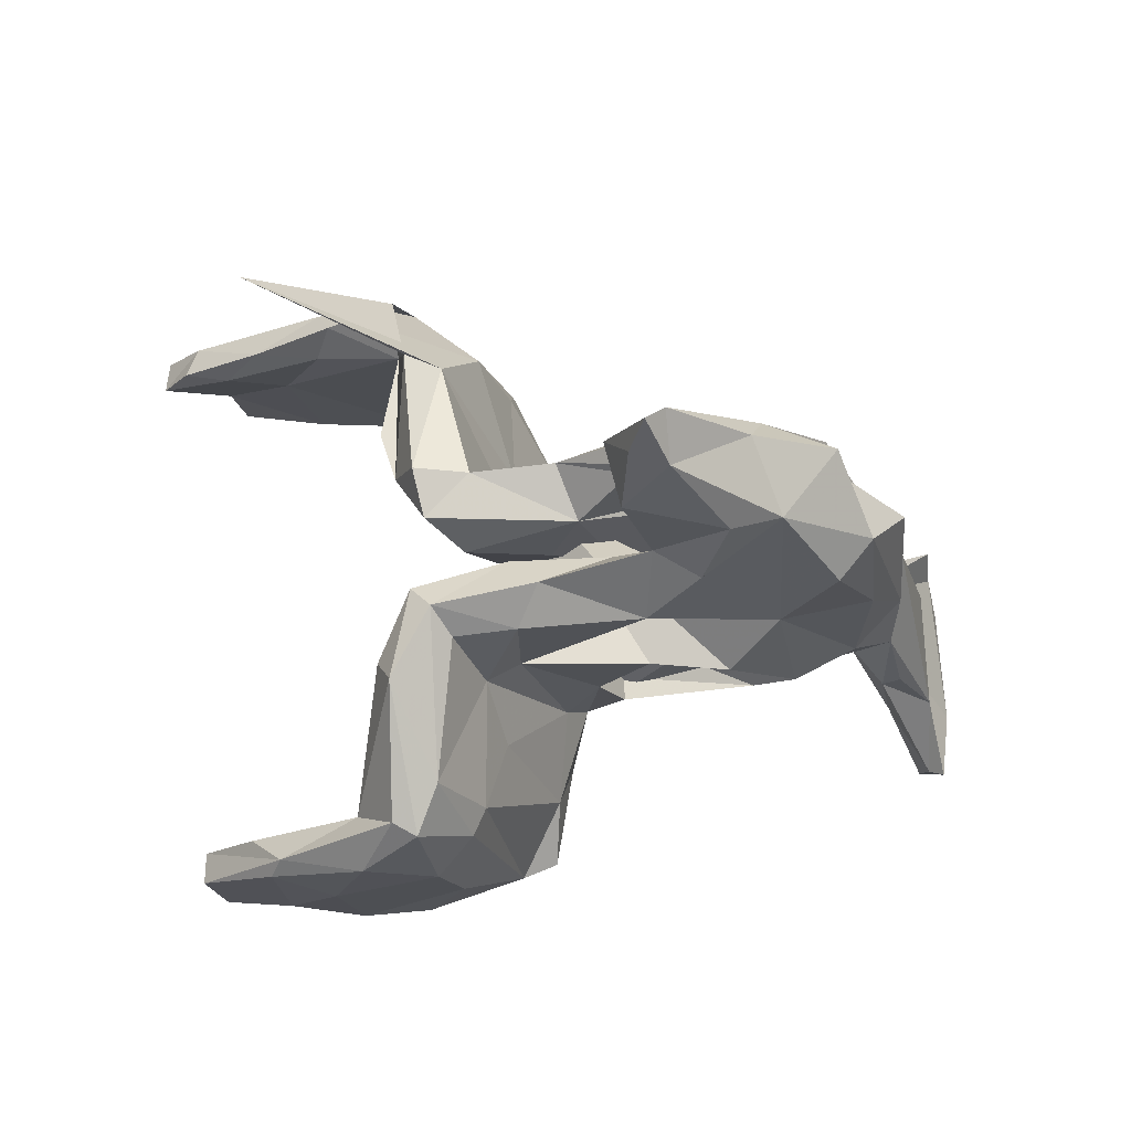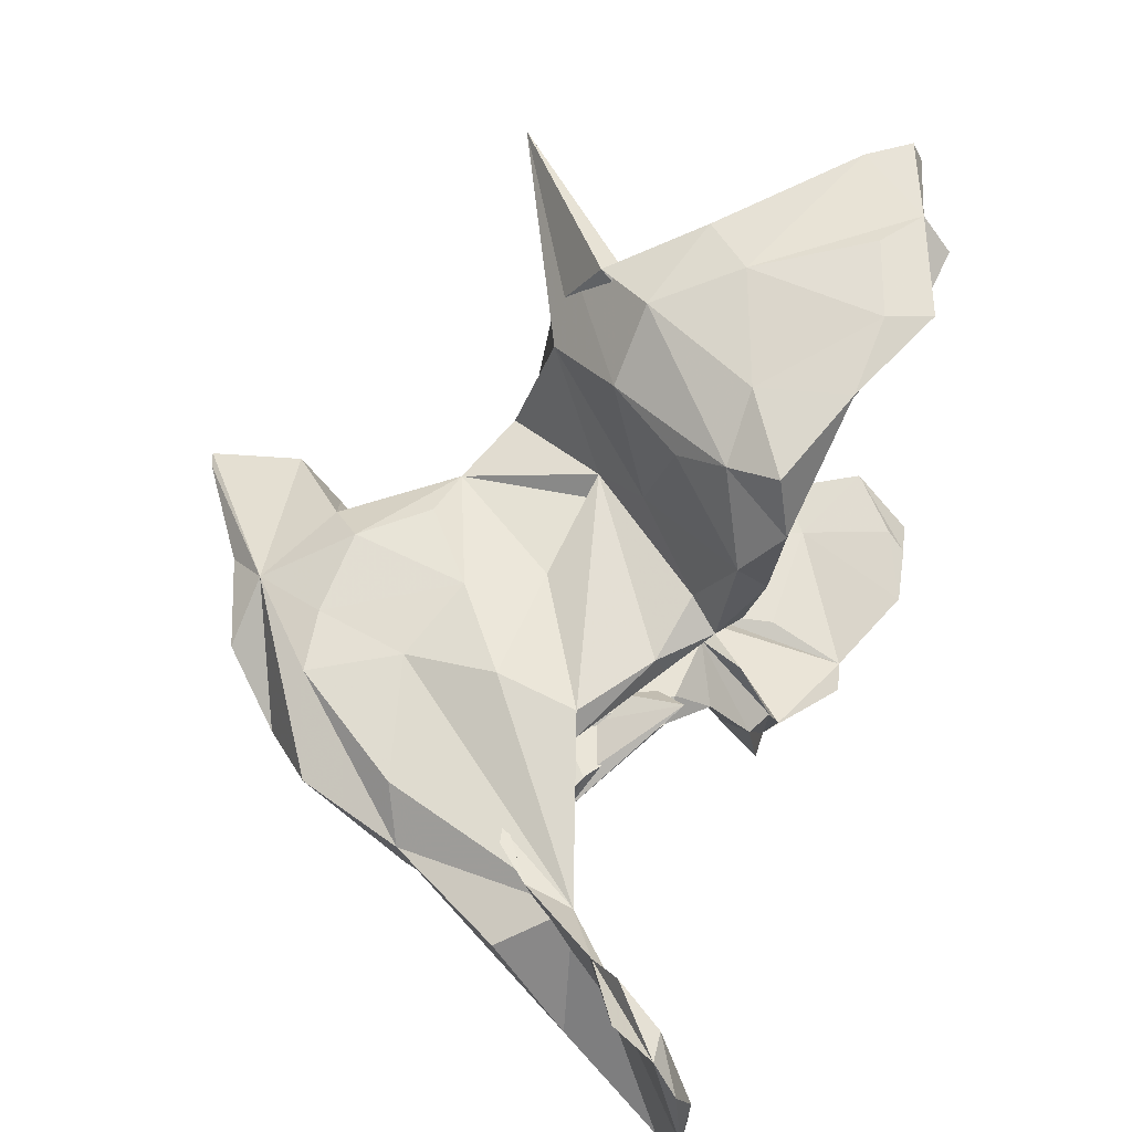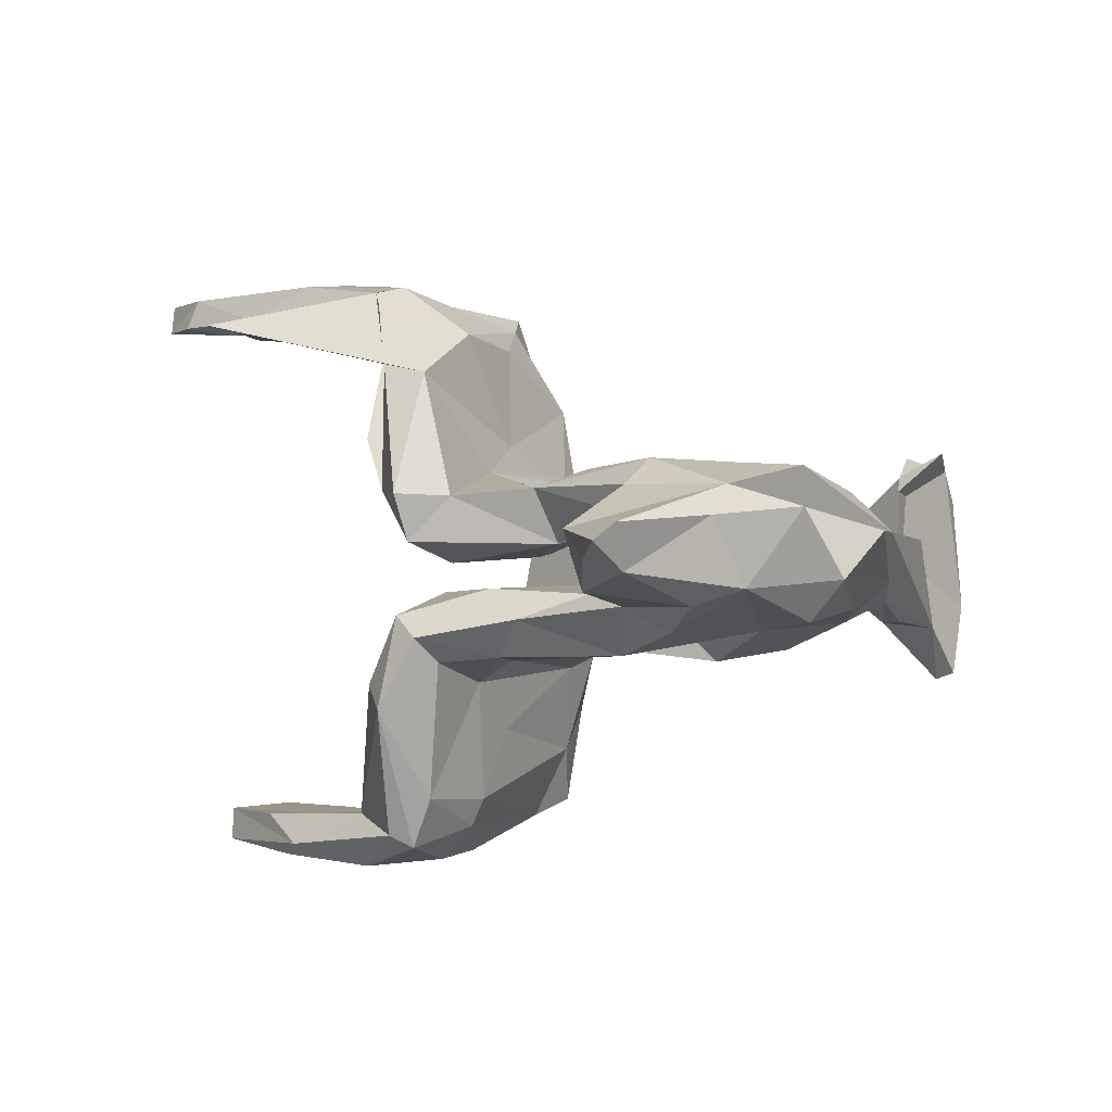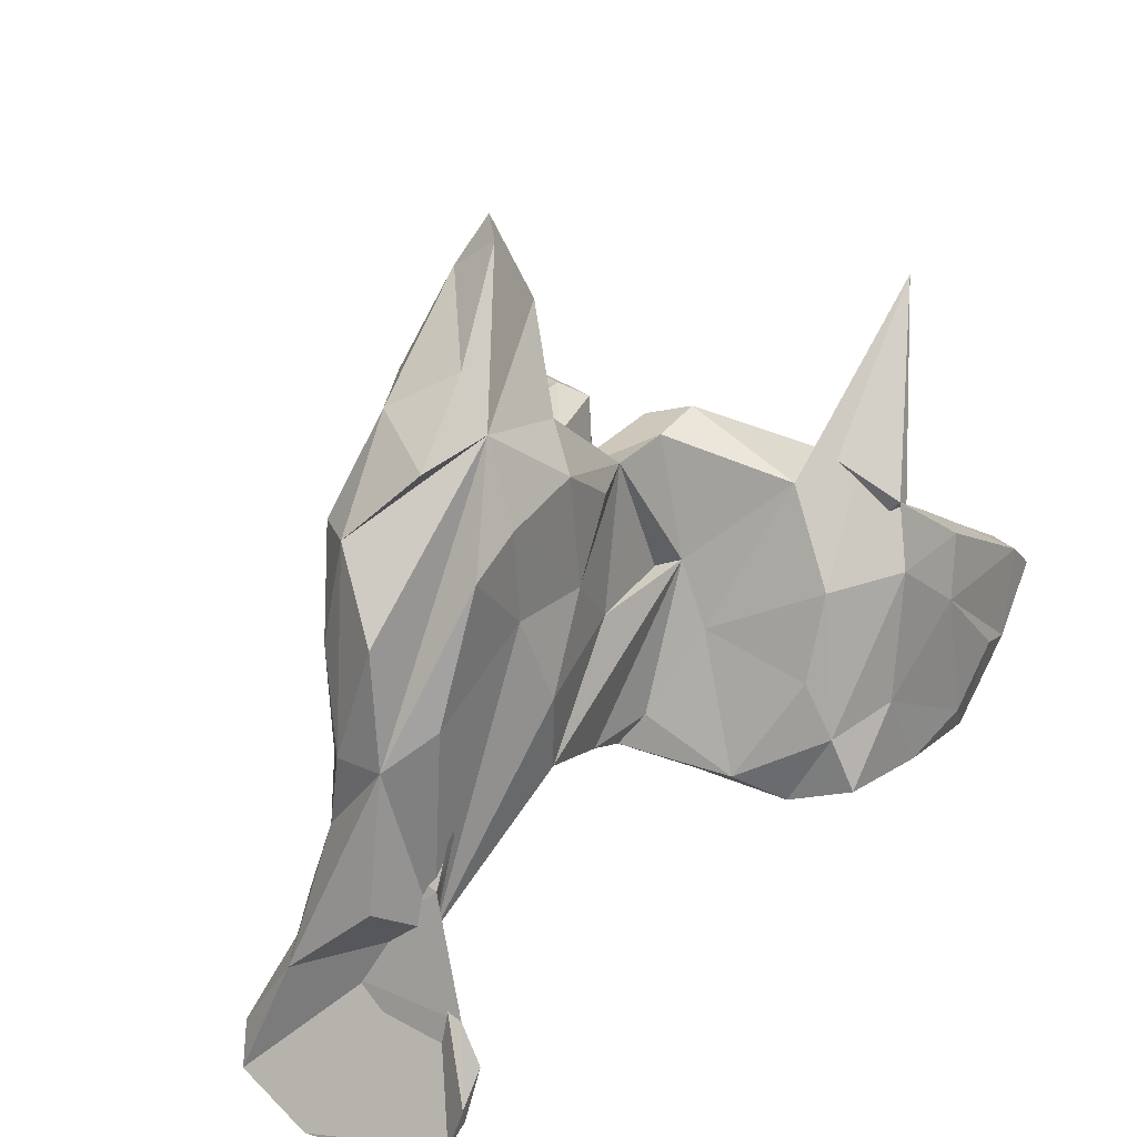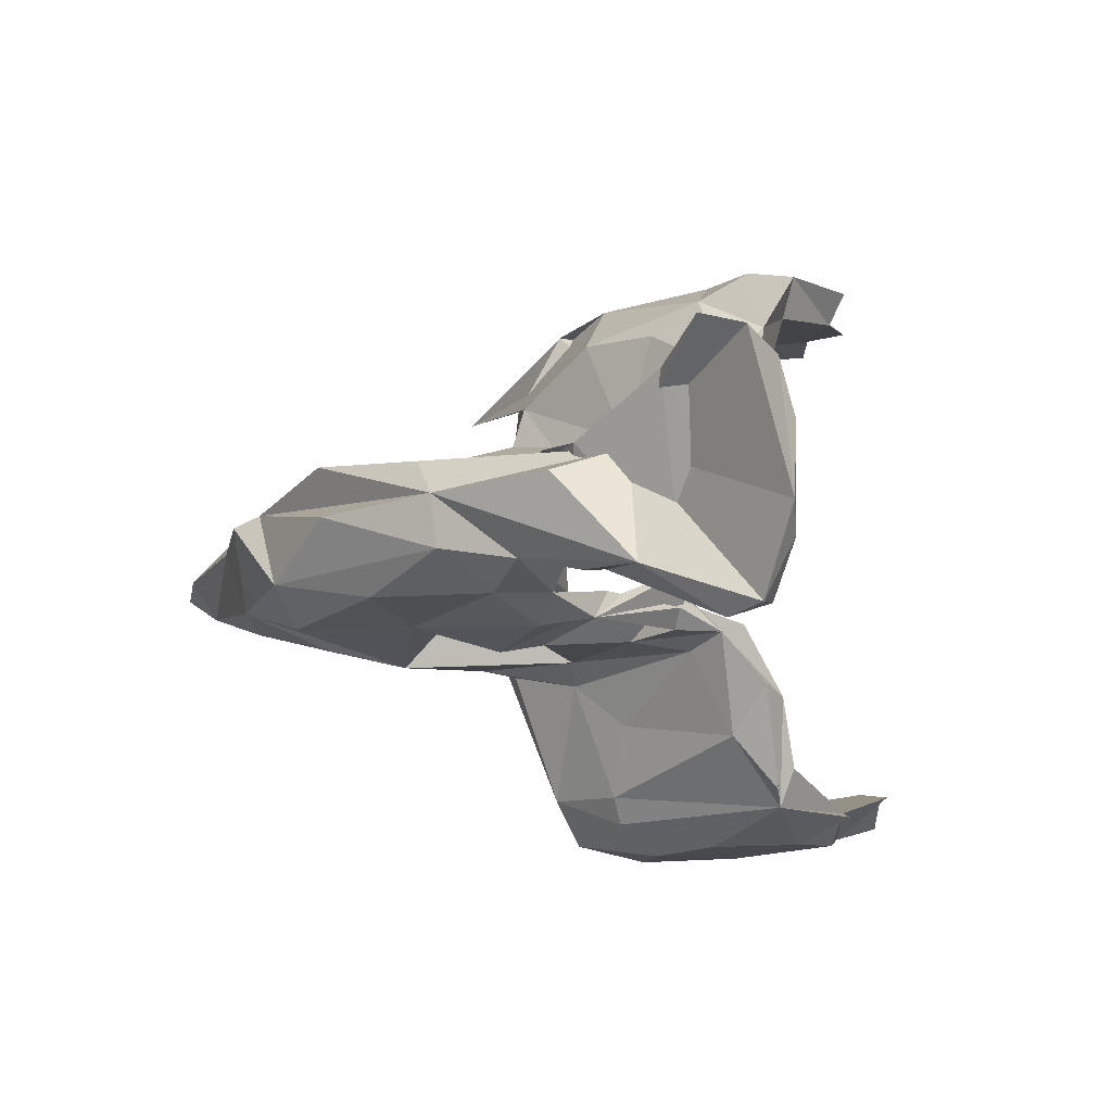
<metadata>
{"format":"obj","ext":"obj","renderer":"f3d","projection":"perspective","resolution":1024,"background":"white","views":[{"elev":-24.7,"azim":-0.2,"up":"+Y"},{"elev":65.4,"azim":121.5,"up":"+Y"},{"elev":-7.7,"azim":5.1,"up":"+Y"},{"elev":32.5,"azim":122.6,"up":"+Z"},{"elev":-5.9,"azim":112.7,"up":"+Y"}]}
</metadata>
<code>
v -0.3467 -0.5139 0.04285
v -0.4015 -0.507 -0.1114
v -0.5034 -0.4916 -0.05535
v -0.2532 -0.4804 -0.275
v -0.4899 -0.4742 -0.2718
v -0.366 -0.4831 -0.3002
v -0.1909 -0.484 -0.1429
v -0.09384 -0.4176 -0.2933
v -0.6313 -0.4613 -0.1872
v -0.2289 -0.501 -0.02453
v -0.2858 -0.4269 -0.3443
v -0.444 -0.3992 -0.3787
v -0.6052 -0.4557 -0.3104
v -0.03673 -0.3884 -0.3084
v -0.1718 -0.4463 0.01949
v -0.5382 -0.41 -0.3386
v -0.2961 -0.465 0.1386
v -0.2435 -0.4336 -0.3667
v -0.4863 -0.4747 -0.01796
v -0.3576 -0.4252 0.04954
v -0.4786 -0.4188 -0.1592
v -0.2884 -0.4109 -0.2029
v -0.6313 -0.4066 -0.1941
v -0.5519 -0.3932 -0.299
v -0.2345 -0.4157 -0.07681
v -0.5417 -0.4212 -0.08272
v -0.1006 -0.3535 -0.3157
v -0.2561 -0.4856 0.1309
v -0.1964 -0.3699 -0.0588
v -0.1518 -0.4002 0.02335
v -0.2002 -0.3047 -0.04887
v -0.2246 -0.4062 0.1606
v -0.008589 -0.2172 -0.299
v -0.1181 -0.2794 -0.009826
v -0.03179 -0.3007 -0.2329
v -0.2852 -0.4081 0.04466
v -0.06228 -0.2367 -0.3095
v -0.1517 -0.2083 0.09637
v 0.6437 -0.1616 -0.4541
v 0.6353 -0.1432 -0.5169
v -0.2372 -0.1502 0.2731
v 0.6806 -0.1447 -0.5189
v -0.2031 -0.1873 0.231
v -0.01904 -0.1613 -0.163
v 0.2469 -0.1729 0.0608
v 0.6317 -0.07977 -0.3191
v 0.07512 -0.02646 -0.2105
v 0.03549 -0.1468 -0.07952
v -0.09651 -0.1698 0.07826
v -0.04728 0.112 0.07658
v -0.2997 -0.2653 0.2491
v 0.1161 -0.1543 0.04165
v 0.08079 -0.1327 -0.1728
v 0.01671 -0.1327 -0.2316
v 0.102 -0.1849 0.2993
v 0.5375 -0.07817 -0.2349
v -0.3229 -0.219 0.1941
v -0.1414 -0.1515 -0.1009
v -0.09933 -0.1807 0.2475
v 0.5651 -0.07993 -0.2077
v 0.3216 -0.1349 0.1808
v 0.2998 -0.1269 -0.1219
v -0.06408 -0.1157 -0.2428
v 0.3655 -0.1427 -0.05417
v 0.5979 0.00694 -0.4473
v 0.09574 -0.09808 -0.1882
v 0.194 -0.08688 -0.04485
v -0.271 -0.1098 0.2442
v -0.2459 -0.1395 0.05862
v -0.06245 -0.08723 -0.1658
v 0.1834 -0.1597 0.3977
v -0.06745 -0.1253 0.3052
v 0.4655 -0.09917 -0.02394
v 0.2517 -0.08165 -0.1245
v 0.2544 -0.08572 0.09779
v 0.4037 -0.09572 -0.09573
v 0.4011 -0.1391 0.3418
v 0.05113 -0.07658 -0.1808
v 0.5362 -0.05633 -0.09477
v 0.4736 -0.09956 0.177
v 0.4243 0.000628 -0.01241
v 0.7023 -0.01059 -0.5703
v 0.3857 -0.05094 -0.04367
v -0.2732 -0.1064 0.1528
v 0.3026 -0.1026 0.4915
v 0.3291 -0.09265 -0.07393
v 0.1083 -0.1177 0.406
v 0.5628 -0.07532 -0.3586
v 0.126 -0.09566 0.6506
v -0.2035 -0.06012 0.1404
v 0.2207 -0.1317 0.5114
v 0.08056 -0.06733 0.02686
v 0.4552 -0.07304 0.3547
v 0.655 -0.05578 -0.557
v 0.4693 -0.03193 -0.1563
v 0.5006 0.1036 -0.2559
v 0.05035 -0.0867 0.3154
v 0.05777 -0.112 0.543
v 0.04912 -0.0516 0.1592
v 0.6651 0.1026 -0.5616
v 0.1898 -0.04842 0.2485
v -0.1161 -0.06906 0.2591
v 0.05487 -0.03854 0.4805
v 0.6049 0.06196 -0.1732
v 0.06546 -0.07621 0.6558
v 0.5385 -0.03636 0.03562
v 0.5237 0.02082 0.2368
v 0.3933 0.02733 0.4645
v -0.0463 -0.002595 0.1404
v 0.2568 0.03415 0.1316
v -0.187 -0.01629 0.1798
v -0.003558 0.002473 0.2587
v 0.5447 0.04618 0.04257
v 0.03067 -0.01861 0.5758
v 0.1829 0.01055 0.2613
v 0.06977 0.05072 -0.007991
v 0.5084 0.1141 -0.1726
v 0.2533 0.001983 0.5587
v 0.07654 0.03325 0.3665
v 0.1392 0.07785 -0.1292
v 0.08525 0.05717 0.1916
v -0.09453 0.05795 -0.05965
v 0.08694 -0.05863 0.7269
v -0.3028 0.1034 0.2035
v 0.3793 0.09021 -0.05347
v 0.5774 0.2025 -0.3344
v 0.1437 0.07811 0.1408
v 0.4273 0.1051 -0.0865
v 0.1185 -0.02834 0.7026
v 0.1006 0.03178 0.4039
v 0.1152 0.07022 0.438
v -0.04057 0.09065 0.2914
v -0.004324 0.1159 -0.2137
v 0.3223 0.1066 -0.06722
v 0.08112 0.08893 -0.1733
v -0.1445 0.1089 -0.0925
v -0.05398 0.1137 -0.2371
v 0.2476 0.09895 0.03966
v 0.2758 0.06126 0.4835
v 0.4717 0.1109 -0.1049
v 0.2566 0.1114 -0.1169
v -0.2623 0.106 0.07216
v -0.2515 0.00958 0.2561
v -0.179 0.08208 0.2737
v 0.4764 0.1058 0.09787
v 0.0486 0.1213 0.07015
v 0.2335 0.1441 -0.09863
v -0.1358 0.1517 0.0846
v 0.09134 0.1309 -0.1583
v 0.3934 0.1179 0.3124
v 0.1518 0.123 0.3723
v 0.2874 0.1214 0.1909
v -0.1083 0.1179 0.07624
v -0.07208 0.2266 -0.2615
v 0.2478 0.1545 0.04008
v 0.2935 0.1169 0.3494
v 0.6263 0.2381 -0.4806
v 0.1357 0.1301 0.1725
v 0.04619 0.1199 0.2893
v 0.6612 0.2606 -0.419
v 0.6879 0.1871 -0.545
v 0.6715 0.2385 -0.4953
v 0.594 0.2468 -0.3889
v -0.02854 0.1527 -0.1558
v -0.2712 0.08596 0.2837
v -0.3309 0.1938 0.1883
v -0.2302 0.2986 0.2269
v -0.2546 0.3333 0.05151
v -0.1109 0.2114 -0.01359
v -0.2912 0.3053 0.2644
v -0.03661 0.3113 -0.2227
v -0.2085 0.2363 -0.0155
v -0.3102 0.3801 0.1151
v -0.08961 0.3865 -0.2727
v -0.5407 0.3277 0.4713
v -0.12 0.3928 -0.05901
v -0.2814 0.4386 -0.2462
v -0.1733 0.3933 0.08319
v -0.1175 0.4462 -0.1469
v -0.4558 0.4146 0.05241
v -0.6262 0.4316 -0.05719
v -0.6351 0.4626 -0.1715
v -0.5228 0.4407 -0.09193
v -0.3178 0.4425 0.1939
v -0.5663 0.4395 0.02477
v -0.7496 0.4558 -0.1394
v -0.6139 0.4679 -0.2599
v -0.4334 0.44 0.1167
v -0.2335 0.492 -0.1226
v -0.1211 0.4884 -0.2355
v -0.2845 0.4759 0.0922
v -0.7033 0.4482 -0.06834
v -0.4735 0.4589 -0.2742
v -0.2913 0.5139 -0.2637
v -0.7413 0.5003 -0.1237
v -0.4735 0.5147 -0.3028
v -0.6212 0.5161 -0.2041
v -0.455 0.4841 0.07904
v -0.425 0.5287 -0.2404
v -0.4024 0.5077 -0.01425
v -0.6835 0.4984 -0.0674
v -0.5414 0.526 -0.1697
f 146 155 147
f 96 147 155
f 148 146 147
f 158 155 146
f 132 158 146
f 152 155 158
f 159 132 151
f 131 151 132
f 158 159 151
f 158 132 159
f 128 147 96
f 152 96 155
f 156 150 152
f 145 152 150
f 158 156 152
f 139 150 156
f 162 160 96
f 126 96 160
f 126 117 96
f 140 96 117
f 171 154 174
f 177 174 154
f 153 132 146
f 145 96 152
f 151 156 158
f 139 156 151
f 161 100 157
f 94 157 100
f 162 161 157
f 82 100 161
f 163 162 157
f 82 161 162
f 126 163 157
f 126 162 163
f 88 117 126
f 131 139 151
f 162 126 160
f 172 177 154
f 136 172 154
f 168 177 172
f 168 172 142
f 136 142 172
f 166 168 142
f 124 166 142
f 173 168 166
f 179 171 174
f 133 154 171
f 170 165 167
f 144 167 165
f 175 170 167
f 124 165 170
f 143 165 124
f 173 124 170
f 120 127 116
f 112 116 127
f 122 120 116
f 138 127 120
f 149 147 141
f 128 141 147
f 135 149 141
f 148 147 149
f 112 132 144
f 148 144 132
f 119 132 112
f 143 112 144
f 153 146 148
f 120 135 141
f 133 149 135
f 134 120 141
f 133 135 120
f 111 112 143
f 165 143 144
f 148 132 153
f 164 148 149
f 133 164 149
f 169 148 164
f 137 133 120
f 137 120 122
f 136 137 122
f 109 122 116
f 171 164 133
f 154 133 137
f 136 154 137
f 111 143 124
f 142 122 124
f 111 124 122
f 136 122 142
f 118 85 108
f 93 108 85
f 139 118 108
f 89 85 118
f 139 108 93
f 8 7 4
f 6 4 7
f 18 8 4
f 35 8 14
f 33 14 8
f 11 8 18
f 17 20 19
f 26 19 20
f 19 3 1
f 2 1 3
f 17 19 1
f 9 3 19
f 2 10 1
f 28 1 10
f 6 10 2
f 10 6 7
f 11 4 6
f 8 10 7
f 5 6 2
f 18 4 11
f 27 8 11
f 5 2 3
f 90 102 99
f 97 99 102
f 70 90 99
f 68 102 90
f 5 11 6
f 21 26 20
f 23 19 26
f 9 5 3
f 21 11 12
f 5 12 11
f 21 23 26
f 9 19 23
f 12 5 16
f 13 16 5
f 24 12 16
f 13 5 9
f 23 13 9
f 16 13 23
f 182 183 181
f 180 181 183
f 186 182 181
f 193 183 182
f 195 201 197
f 200 197 201
f 186 195 197
f 186 201 195
f 67 92 81
f 99 81 92
f 75 67 81
f 196 194 193
f 177 193 194
f 197 196 193
f 199 194 196
f 199 196 202
f 197 202 196
f 200 199 202
f 101 75 81
f 201 198 200
f 191 200 198
f 185 198 201
f 202 197 200
f 185 192 181
f 186 181 192
f 180 185 181
f 201 192 185
f 186 192 201
f 188 198 185
f 174 177 194
f 189 194 199
f 189 199 200
f 190 194 189
f 191 189 200
f 185 180 188
f 173 188 180
f 184 198 188
f 86 67 75
f 184 191 198
f 190 174 194
f 179 174 190
f 179 190 189
f 191 179 189
f 178 179 191
f 175 191 184
f 173 184 188
f 176 179 178
f 175 178 191
f 167 178 175
f 170 175 184
f 183 193 177
f 173 180 183
f 173 183 177
f 178 167 169
f 148 169 167
f 176 178 169
f 171 176 169
f 164 171 169
f 179 176 171
f 173 177 168
f 166 124 173
f 184 173 170
f 167 144 148
f 118 139 129
f 123 129 139
f 114 139 131
f 113 145 150
f 113 96 145
f 128 96 140
f 117 128 140
f 95 128 117
f 65 126 157
f 157 94 65
f 40 65 94
f 82 94 100
f 139 114 123
f 105 123 114
f 89 129 123
f 103 114 131
f 138 125 110
f 75 110 125
f 127 138 110
f 134 125 138
f 120 134 138
f 141 125 134
f 125 141 128
f 83 125 128
f 131 132 130
f 119 130 132
f 103 131 130
f 127 130 119
f 115 130 127
f 121 127 119
f 101 130 115
f 110 115 127
f 112 121 119
f 112 127 121
f 101 103 130
f 98 114 103
f 96 113 104
f 46 104 113
f 46 96 104
f 139 113 150
f 89 118 129
f 106 113 107
f 139 107 113
f 93 107 139
f 96 42 82
f 94 82 42
f 162 96 82
f 46 42 96
f 71 55 85
f 61 85 55
f 91 71 85
f 87 55 71
f 61 50 45
f 52 45 50
f 64 61 45
f 55 50 61
f 83 86 75
f 76 86 83
f 47 64 45
f 73 61 64
f 52 47 45
f 62 64 47
f 76 64 62
f 74 76 62
f 73 64 76
f 79 73 76
f 91 87 71
f 72 55 87
f 49 50 55
f 48 47 52
f 74 67 86
f 86 76 74
f 66 74 62
f 53 62 47
f 49 55 59
f 72 59 55
f 49 52 50
f 48 52 49
f 53 47 48
f 62 53 66
f 54 66 53
f 41 59 72
f 38 49 59
f 54 53 48
f 44 48 49
f 44 54 48
f 102 41 72
f 43 59 41
f 97 102 72
f 68 41 102
f 70 99 92
f 67 70 92
f 78 70 67
f 54 70 78
f 66 78 67
f 51 41 68
f 32 41 51
f 57 51 68
f 84 68 90
f 69 90 70
f 69 84 90
f 57 68 84
f 69 57 84
f 58 69 70
f 80 77 61
f 85 61 77
f 73 80 61
f 93 77 80
f 56 46 60
f 79 60 46
f 39 42 46
f 93 85 77
f 39 46 56
f 79 56 60
f 65 40 88
f 39 88 40
f 126 65 88
f 42 40 94
f 15 28 10
f 17 1 28
f 51 17 28
f 51 20 17
f 15 10 8
f 30 15 8
f 32 28 15
f 24 16 23
f 21 24 23
f 21 12 24
f 22 11 21
f 20 22 21
f 25 11 22
f 25 22 20
f 25 20 36
f 57 36 20
f 29 27 11
f 37 8 27
f 29 11 25
f 31 27 29
f 36 29 25
f 109 112 111
f 116 112 109
f 111 122 109
f 106 93 80
f 73 106 80
f 107 93 106
f 89 91 85
f 79 106 73
f 113 106 79
f 46 113 79
f 95 56 79
f 98 89 105
f 123 105 89
f 98 91 89
f 32 43 41
f 38 59 43
f 32 38 43
f 44 49 38
f 34 44 38
f 35 54 44
f 66 54 78
f 33 70 54
f 35 33 54
f 37 70 33
f 20 51 57
f 31 69 58
f 63 58 70
f 37 63 70
f 27 58 63
f 27 63 37
f 36 57 69
f 56 88 39
f 95 88 56
f 42 39 40
f 30 38 32
f 30 34 38
f 35 44 34
f 30 35 34
f 28 32 51
f 36 69 31
f 27 31 58
f 29 36 31
f 8 37 33
f 74 66 67
f 97 72 87
f 117 88 95
f 95 79 76
f 81 99 97
f 87 81 97
f 87 101 81
f 110 75 101
f 103 101 87
f 87 98 103
f 91 98 87
f 95 76 83
f 125 83 75
f 115 110 101
f 114 98 105
f 128 95 83
f 15 30 32
f 8 35 30
f 14 33 35
f 197 182 186
f 182 197 187
f 193 187 197
f 193 182 187

</code>
